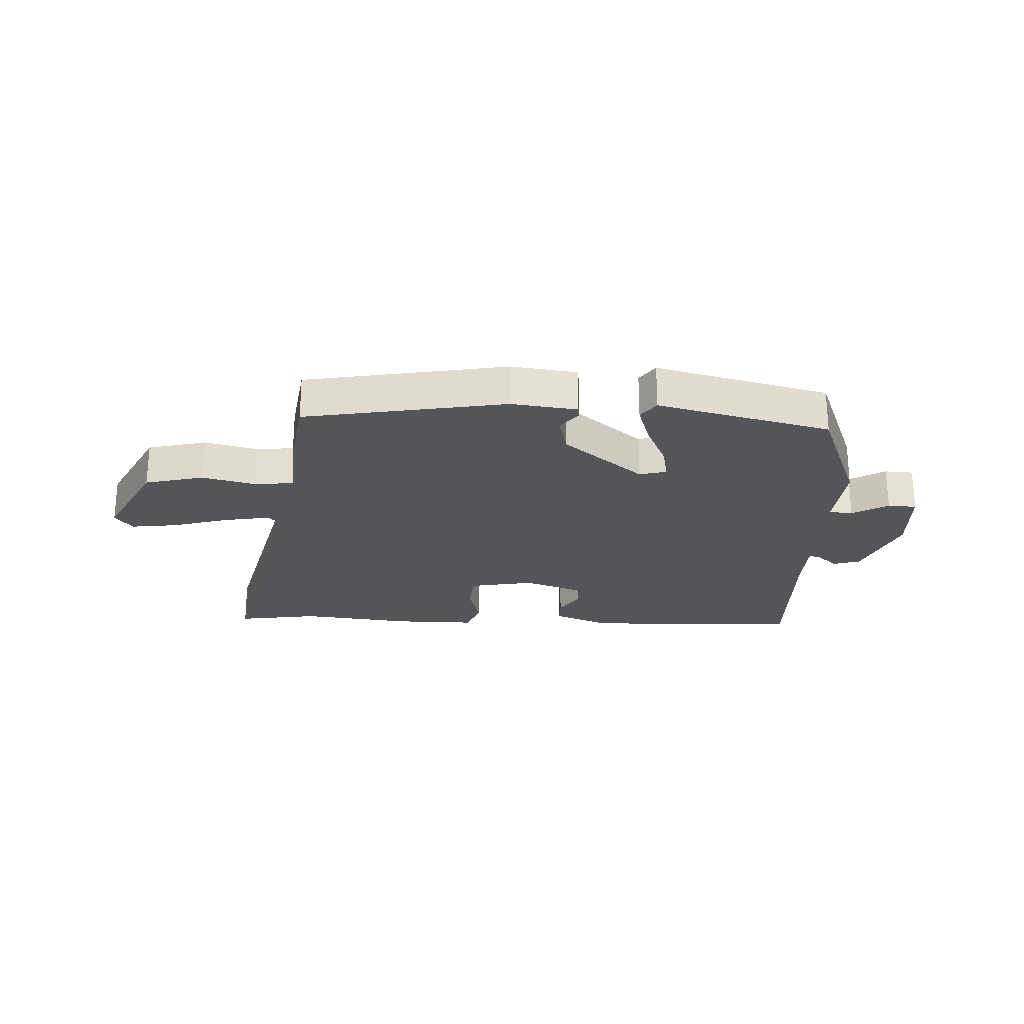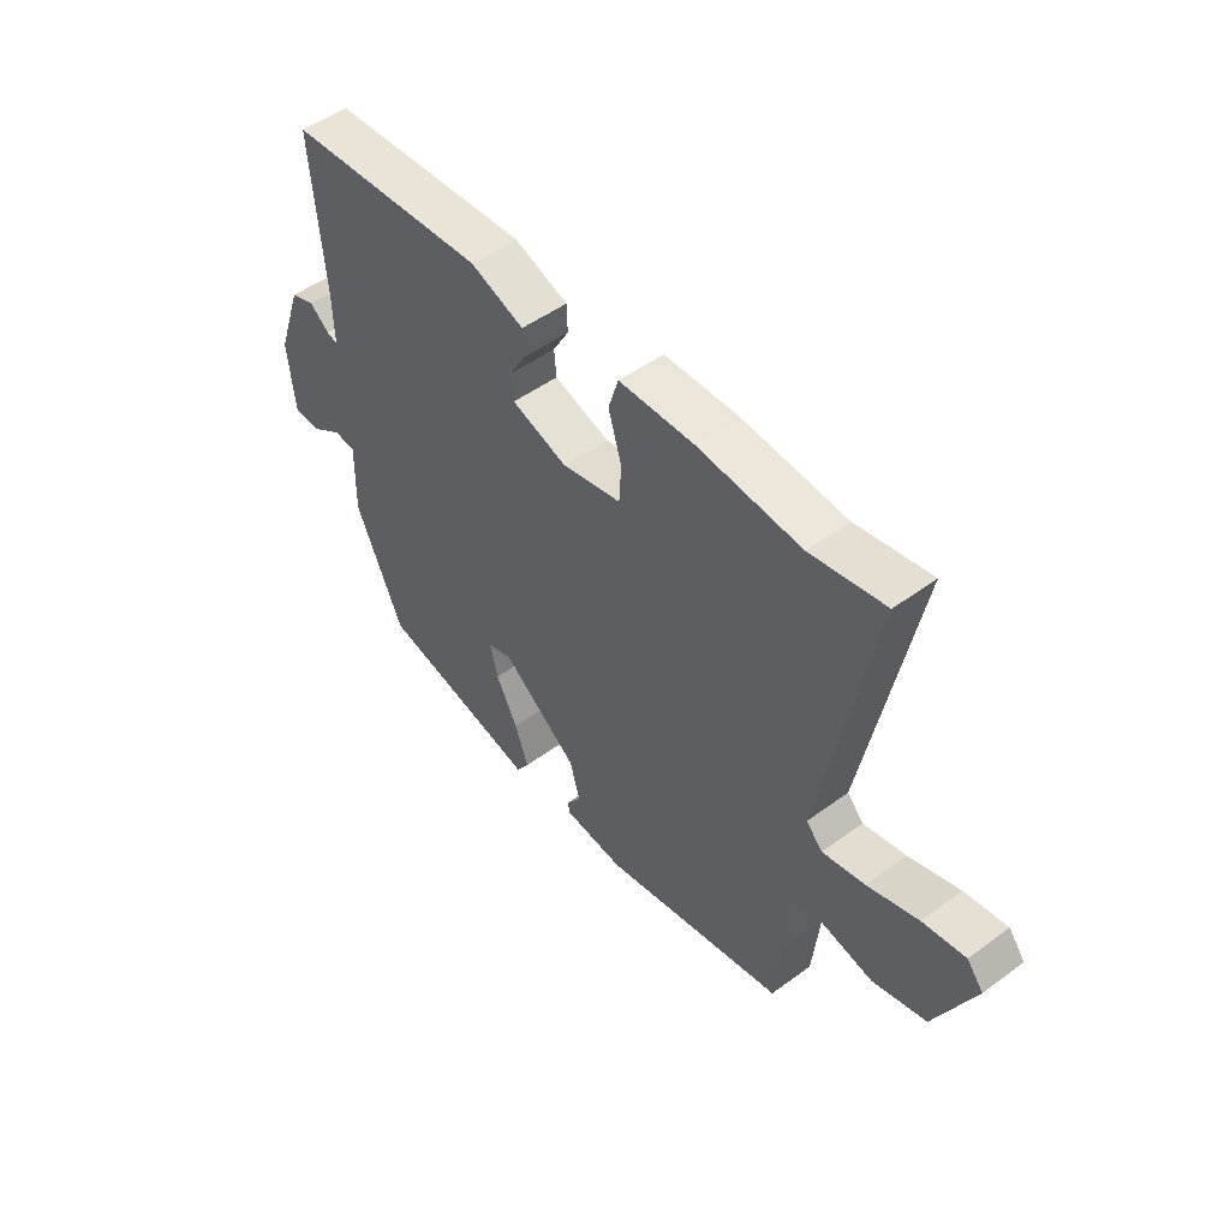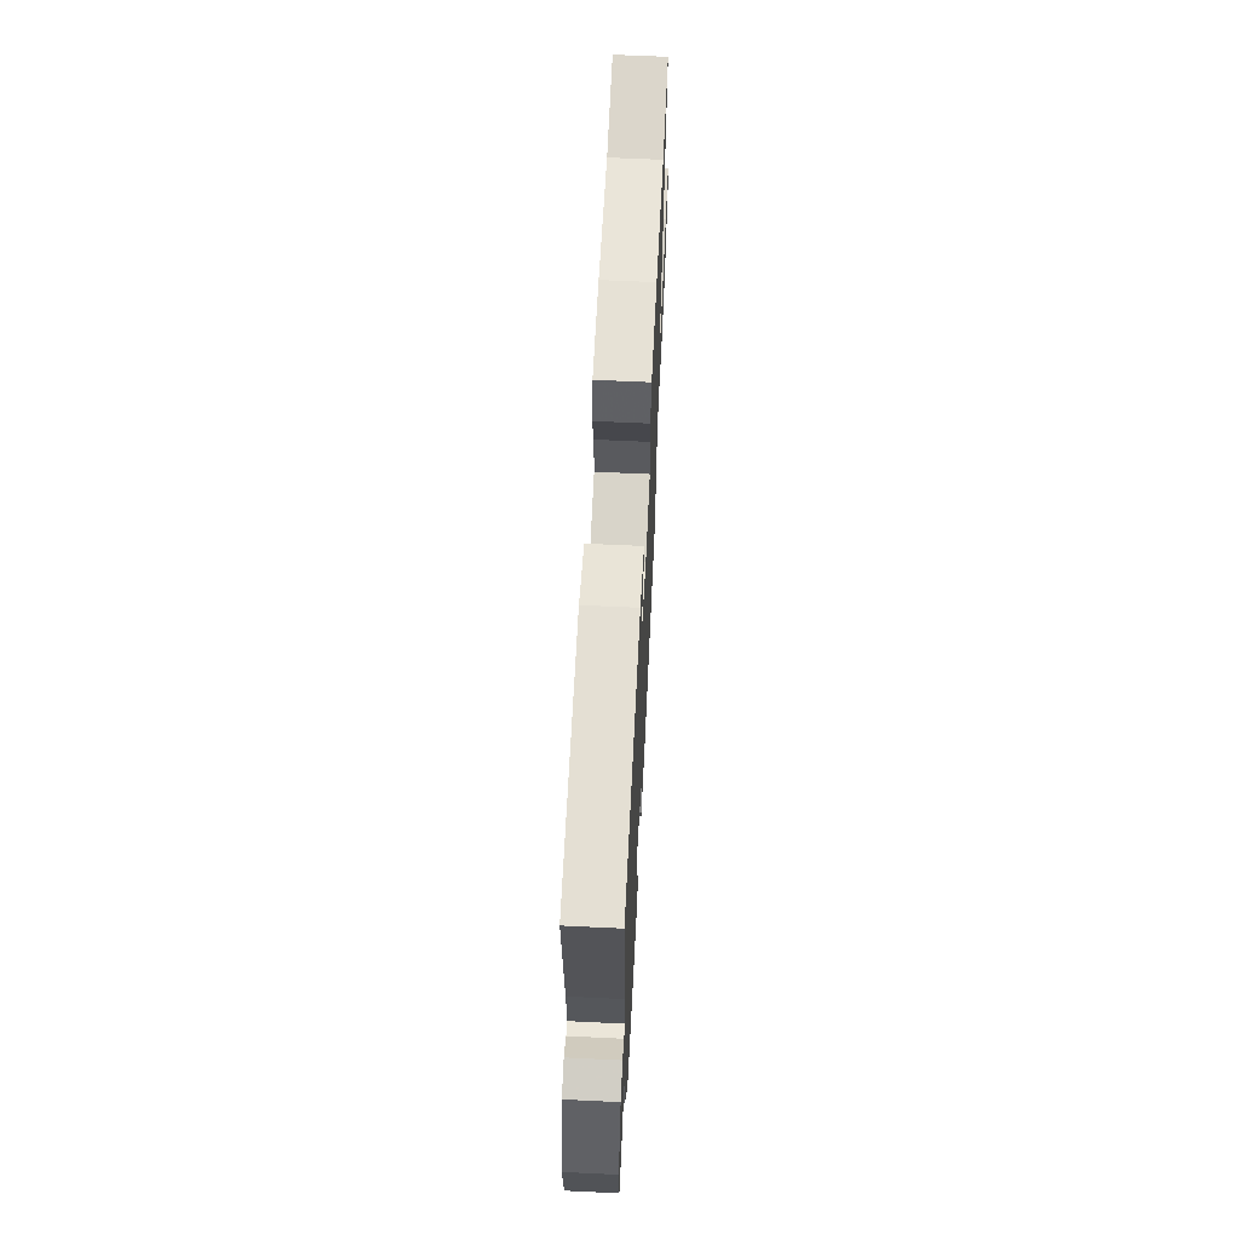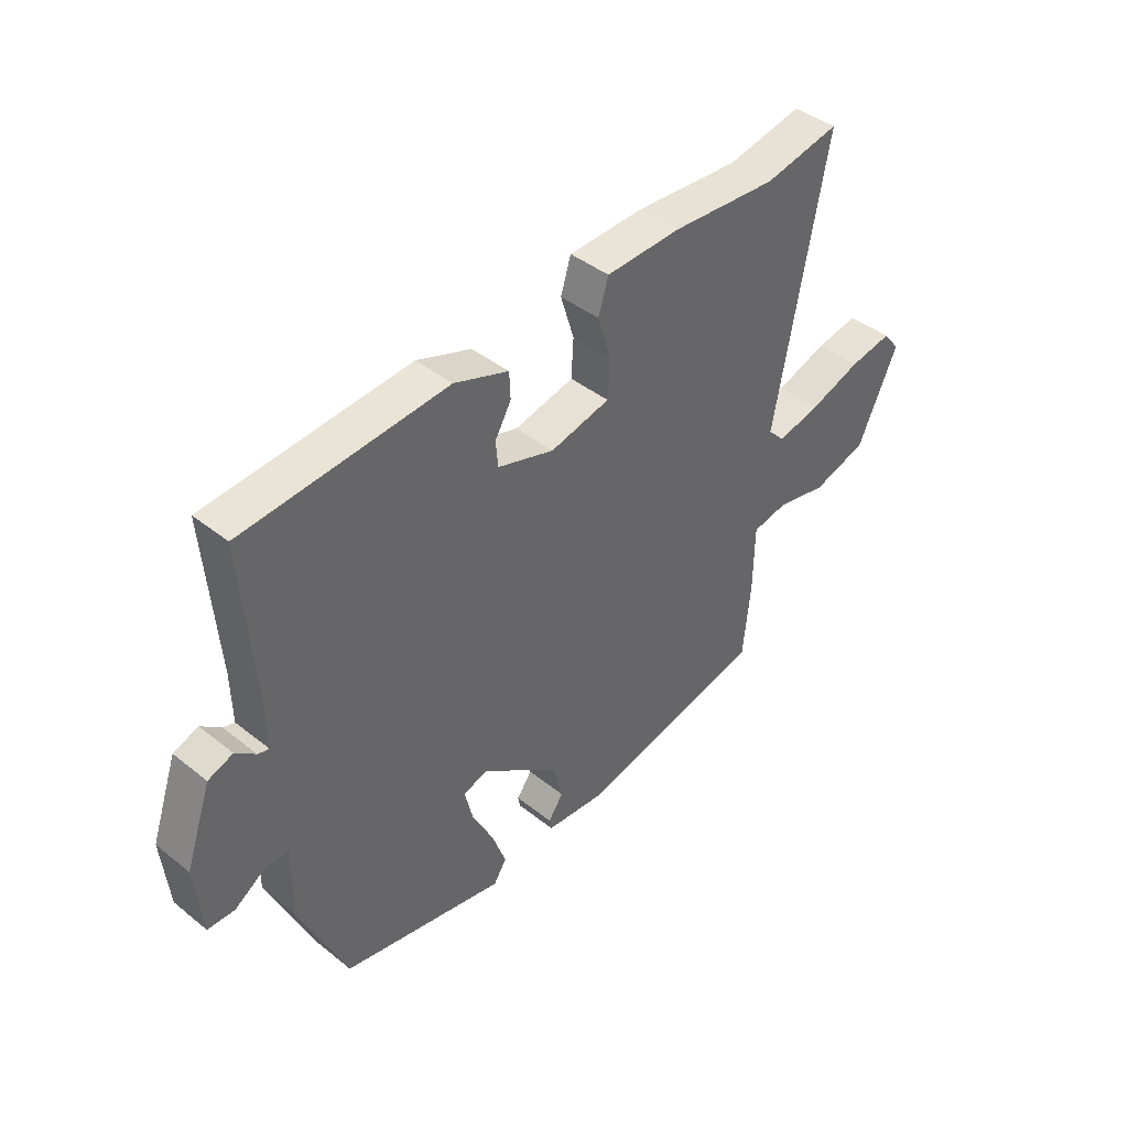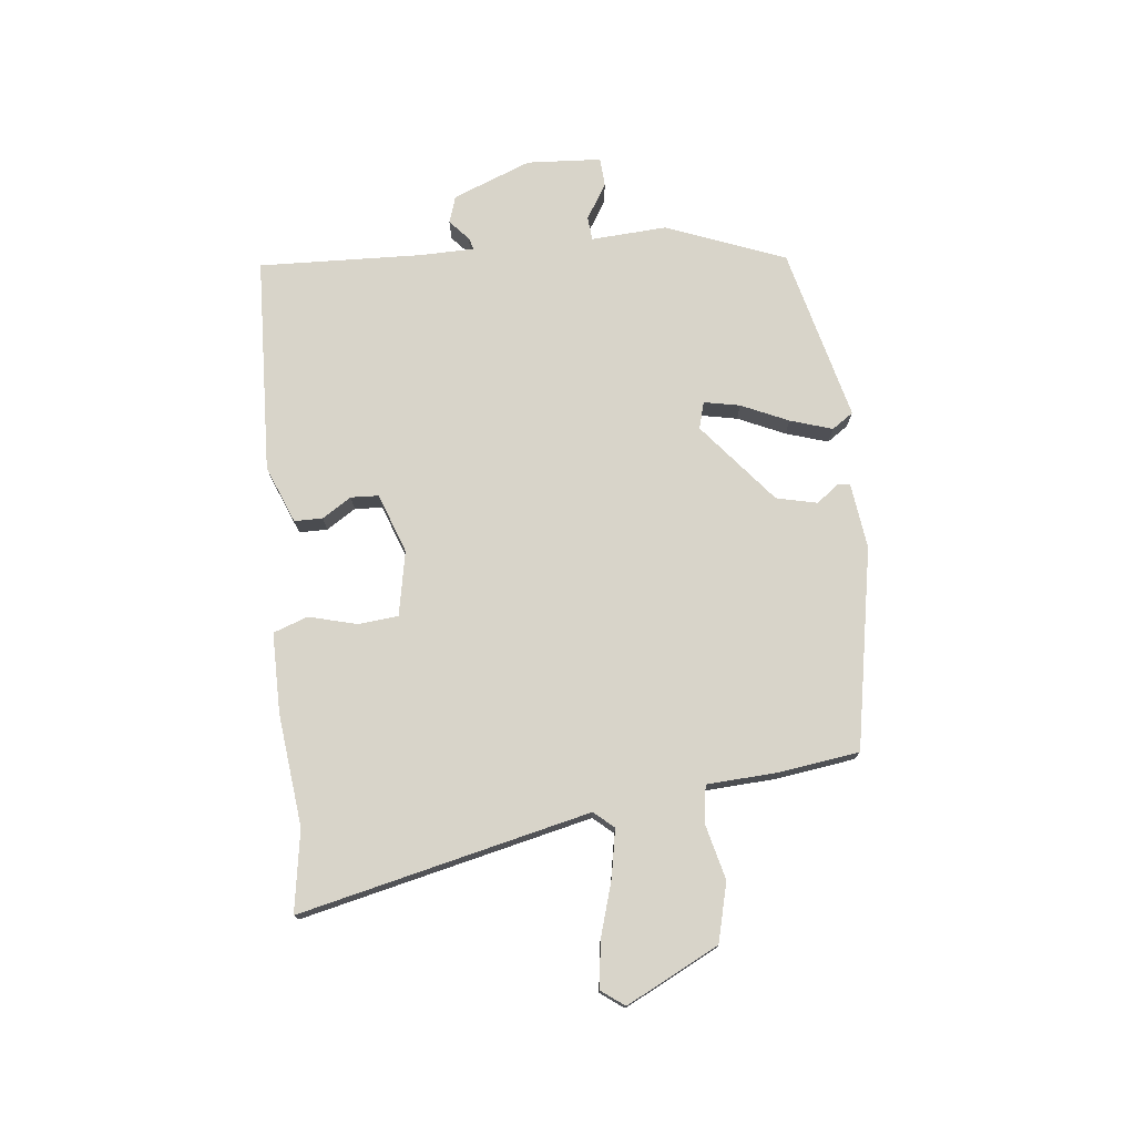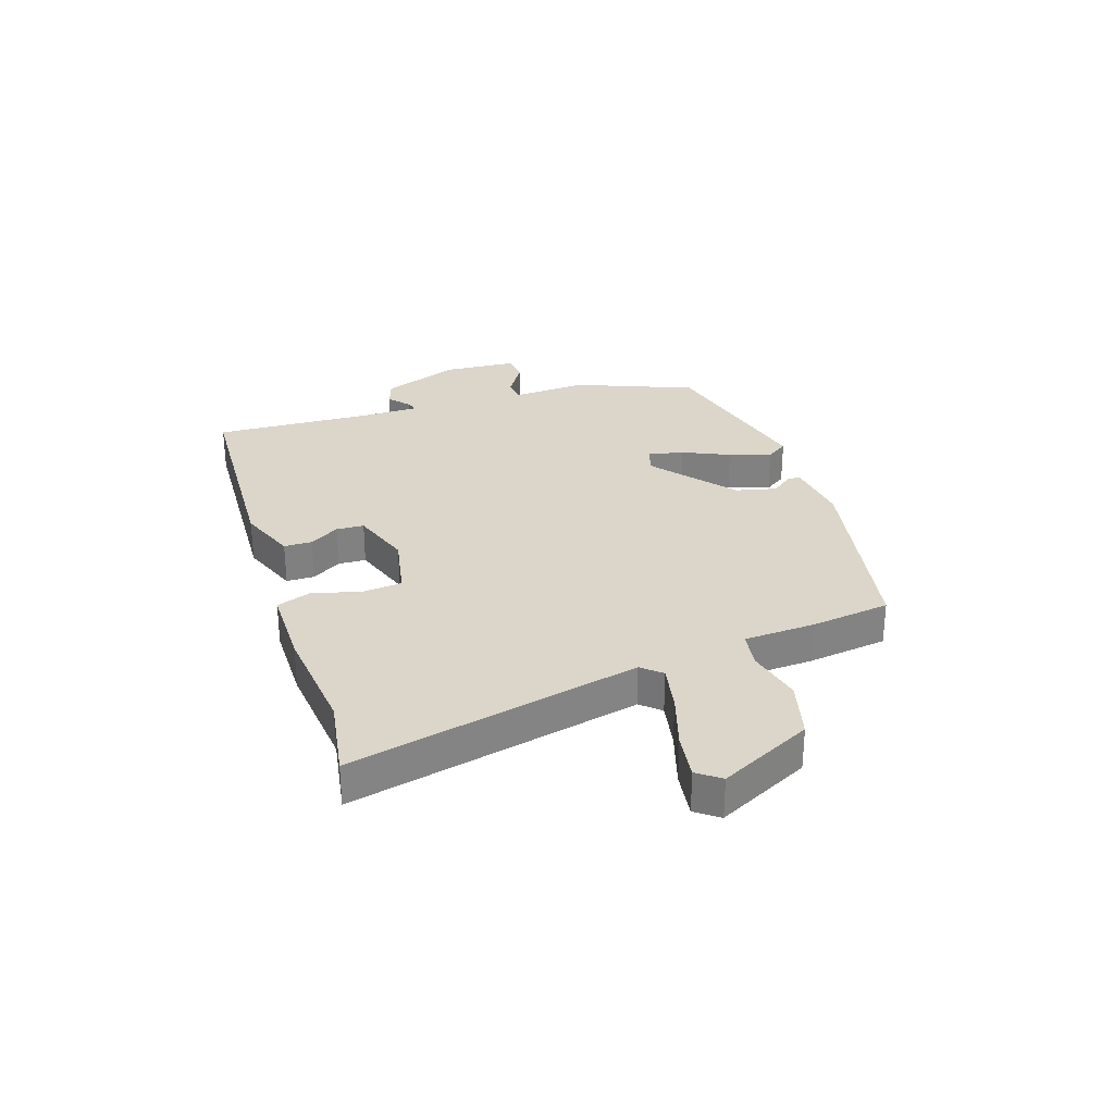
<metadata>
{"format":"obj","ext":"obj","renderer":"f3d","projection":"perspective","resolution":1024,"background":"white","views":[{"elev":-24.1,"azim":174.9,"up":"+Y"},{"elev":50.3,"azim":51.1,"up":"+Z"},{"elev":62.1,"azim":-87.2,"up":"+Z"},{"elev":41.9,"azim":-46.2,"up":"+Z"},{"elev":75.0,"azim":81.6,"up":"+Y"},{"elev":29.7,"azim":69.9,"up":"+Y"}]}
</metadata>
<code>
v 0.485 0.07 -0.439
v 0.139 0.07 -0.517
v 0.025 0.07 -0.507
v 0.021 0.07 -0.486
v 0.049 0.07 -0.446
v 0.03 0.07 -0.376
v -0.114 0.07 -0.267
v -0.16 0.07 -0.282
v -0.145 0.07 -0.344
v -0.105 0.07 -0.424
v -0.079 0.07 -0.496
v -0.103 0.07 -0.534
v -0.406 0.07 -0.471
v -0.495 0.07 -0.268
v -0.492 0.07 -0.136
v -0.533 0.07 -0.134
v -0.593 0.07 -0.174
v -0.643 0.07 -0.173
v -0.656 0.07 -0.044
v -0.608 0.07 0.094
v -0.562 0.07 0.111
v -0.525 0.07 0.081
v -0.504 0.07 0.075
v -0.506 0.07 0.168
v -0.528 0.07 0.453
v -0.151 0.07 0.483
v -0.05 0.07 0.447
v -0.048 0.07 0.398
v -0.078 0.07 0.346
v -0.074 0.07 0.298
v 0.031 0.07 0.265
v 0.142 0.07 0.291
v 0.146 0.07 0.361
v 0.121 0.07 0.443
v 0.14 0.07 0.504
v 0.28 0.07 0.509
v 0.475 0.07 0.495
v 0.615 0.07 0.523
v 0.519 0.07 0.016
v 0.55 0.07 -0.017
v 0.63 0.07 0.001
v 0.726 0.07 0.034
v 0.806 0.07 0.048
v 0.837 0.07 0.009
v 0.763 0.07 -0.154
v 0.662 0.07 -0.184
v 0.565 0.07 -0.164
v 0.501 0.07 -0.176
v 0.499 0.07 -0.3
v 0.485 0 -0.439
v 0.139 0 -0.517
v 0.025 0 -0.507
v 0.021 0 -0.486
v 0.049 0 -0.446
v 0.03 0 -0.376
v -0.114 0 -0.267
v -0.16 0 -0.282
v -0.145 0 -0.344
v -0.105 0 -0.424
v -0.079 0 -0.496
v -0.103 0 -0.534
v -0.406 0 -0.471
v -0.495 0 -0.268
v -0.492 0 -0.136
v -0.533 0 -0.134
v -0.593 0 -0.174
v -0.643 0 -0.173
v -0.656 0 -0.044
v -0.608 0 0.094
v -0.562 0 0.111
v -0.525 0 0.081
v -0.504 0 0.075
v -0.506 0 0.168
v -0.528 0 0.453
v -0.151 0 0.483
v -0.05 0 0.447
v -0.048 0 0.398
v -0.078 0 0.346
v -0.074 0 0.298
v 0.031 0 0.265
v 0.142 0 0.291
v 0.146 0 0.361
v 0.121 0 0.443
v 0.14 0 0.504
v 0.28 0 0.509
v 0.475 0 0.495
v 0.615 0 0.523
v 0.519 0 0.016
v 0.55 0 -0.017
v 0.63 0 0.001
v 0.726 0 0.034
v 0.806 0 0.048
v 0.837 0 0.009
v 0.763 0 -0.154
v 0.662 0 -0.184
v 0.565 0 -0.164
v 0.501 0 -0.176
v 0.499 0 -0.3
f 3 4 5
f 2 3 5
f 1 2 5
f 49 1 5
f 48 49 5
f 45 46 47
f 44 45 47
f 43 44 47
f 42 43 47
f 41 42 47
f 40 41 47 48
f 48 5 6
f 40 48 6
f 39 40 6
f 39 6 7
f 38 39 7
f 37 38 7
f 35 36 37
f 34 35 37
f 33 34 37
f 32 33 37
f 27 28 29
f 26 27 29
f 25 26 29
f 24 25 29
f 23 24 29 30
f 20 21 22
f 19 20 22
f 18 19 22
f 17 18 22
f 16 17 22
f 15 16 22 23
f 13 14 15
f 12 13 15
f 11 12 15
f 10 11 15
f 9 10 15
f 8 9 15 23
f 32 37 7 8
f 31 32 8 23
f 23 30 31
f 54 53 52
f 54 52 51
f 54 51 50
f 54 50 98
f 54 98 97
f 96 95 94
f 96 94 93
f 96 93 92
f 96 92 91
f 96 91 90
f 97 96 90 89
f 55 54 97
f 55 97 89
f 55 89 88
f 56 55 88
f 56 88 87
f 56 87 86
f 86 85 84
f 86 84 83
f 86 83 82
f 86 82 81
f 78 77 76
f 78 76 75
f 78 75 74
f 78 74 73
f 79 78 73 72
f 71 70 69
f 71 69 68
f 71 68 67
f 71 67 66
f 71 66 65
f 72 71 65 64
f 64 63 62
f 64 62 61
f 64 61 60
f 64 60 59
f 64 59 58
f 72 64 58 57
f 57 56 86 81
f 72 57 81 80
f 80 79 72
f 1 50 51 2
f 2 51 52 3
f 3 52 53 4
f 4 53 54 5
f 5 54 55 6
f 6 55 56 7
f 7 56 57 8
f 8 57 58 9
f 9 58 59 10
f 10 59 60 11
f 11 60 61 12
f 12 61 62 13
f 13 62 63 14
f 14 63 64 15
f 15 64 65 16
f 16 65 66 17
f 17 66 67 18
f 18 67 68 19
f 19 68 69 20
f 20 69 70 21
f 21 70 71 22
f 22 71 72 23
f 23 72 73 24
f 24 73 74 25
f 25 74 75 26
f 26 75 76 27
f 27 76 77 28
f 28 77 78 29
f 29 78 79 30
f 30 79 80 31
f 31 80 81 32
f 32 81 82 33
f 33 82 83 34
f 34 83 84 35
f 35 84 85 36
f 36 85 86 37
f 37 86 87 38
f 38 87 88 39
f 39 88 89 40
f 40 89 90 41
f 41 90 91 42
f 42 91 92 43
f 43 92 93 44
f 44 93 94 45
f 45 94 95 46
f 46 95 96 47
f 47 96 97 48
f 48 97 98 49
f 49 98 50 1

</code>
